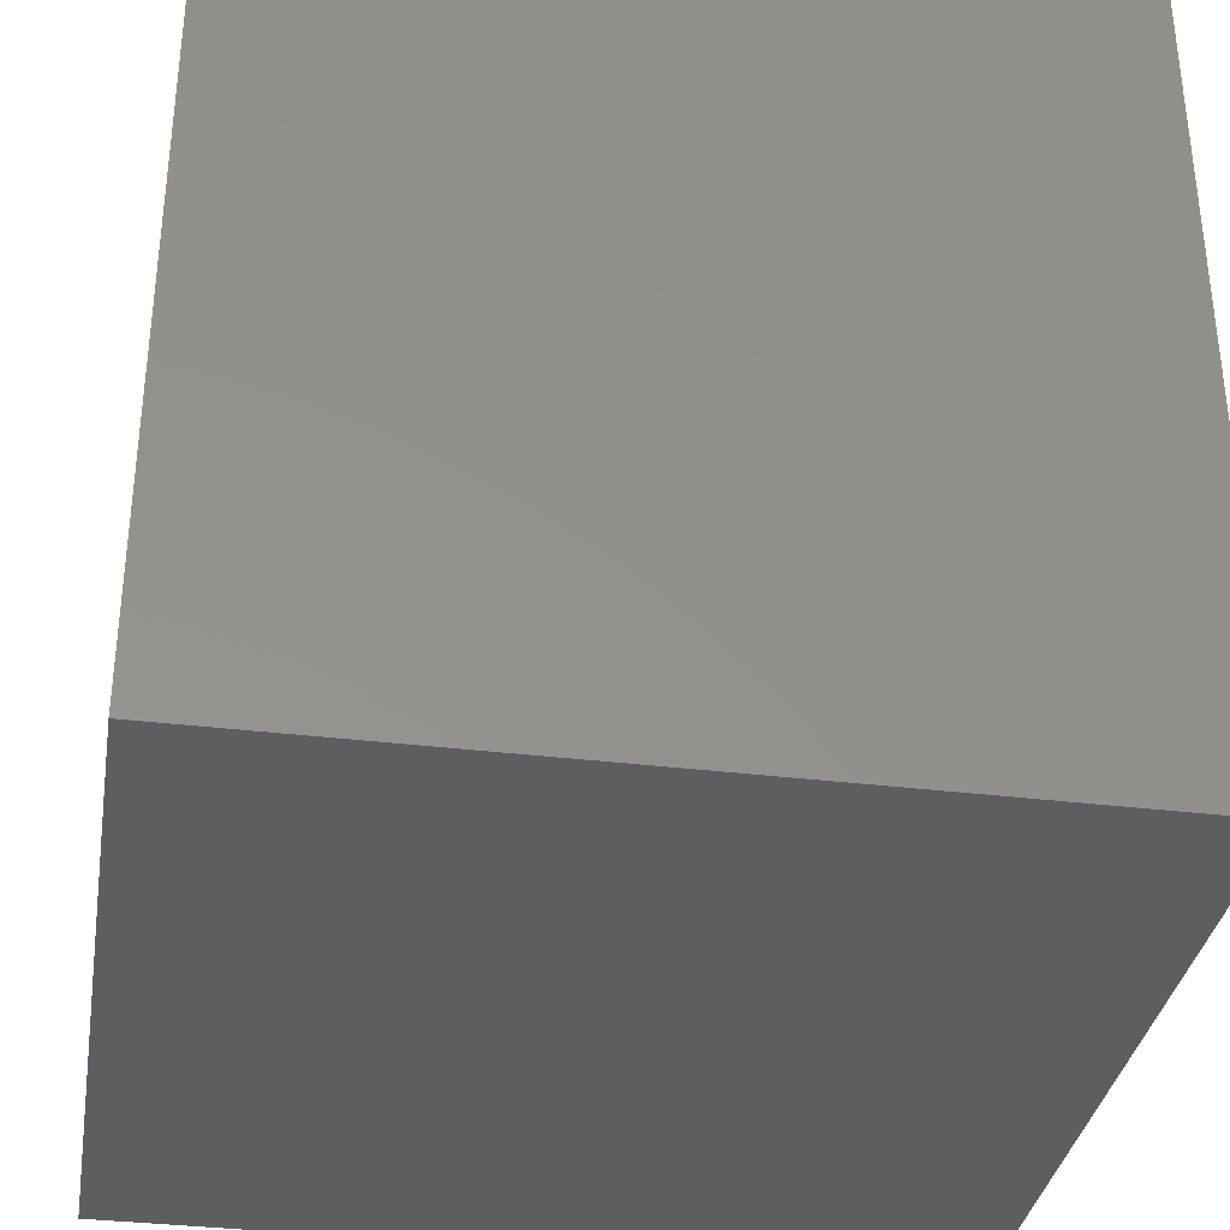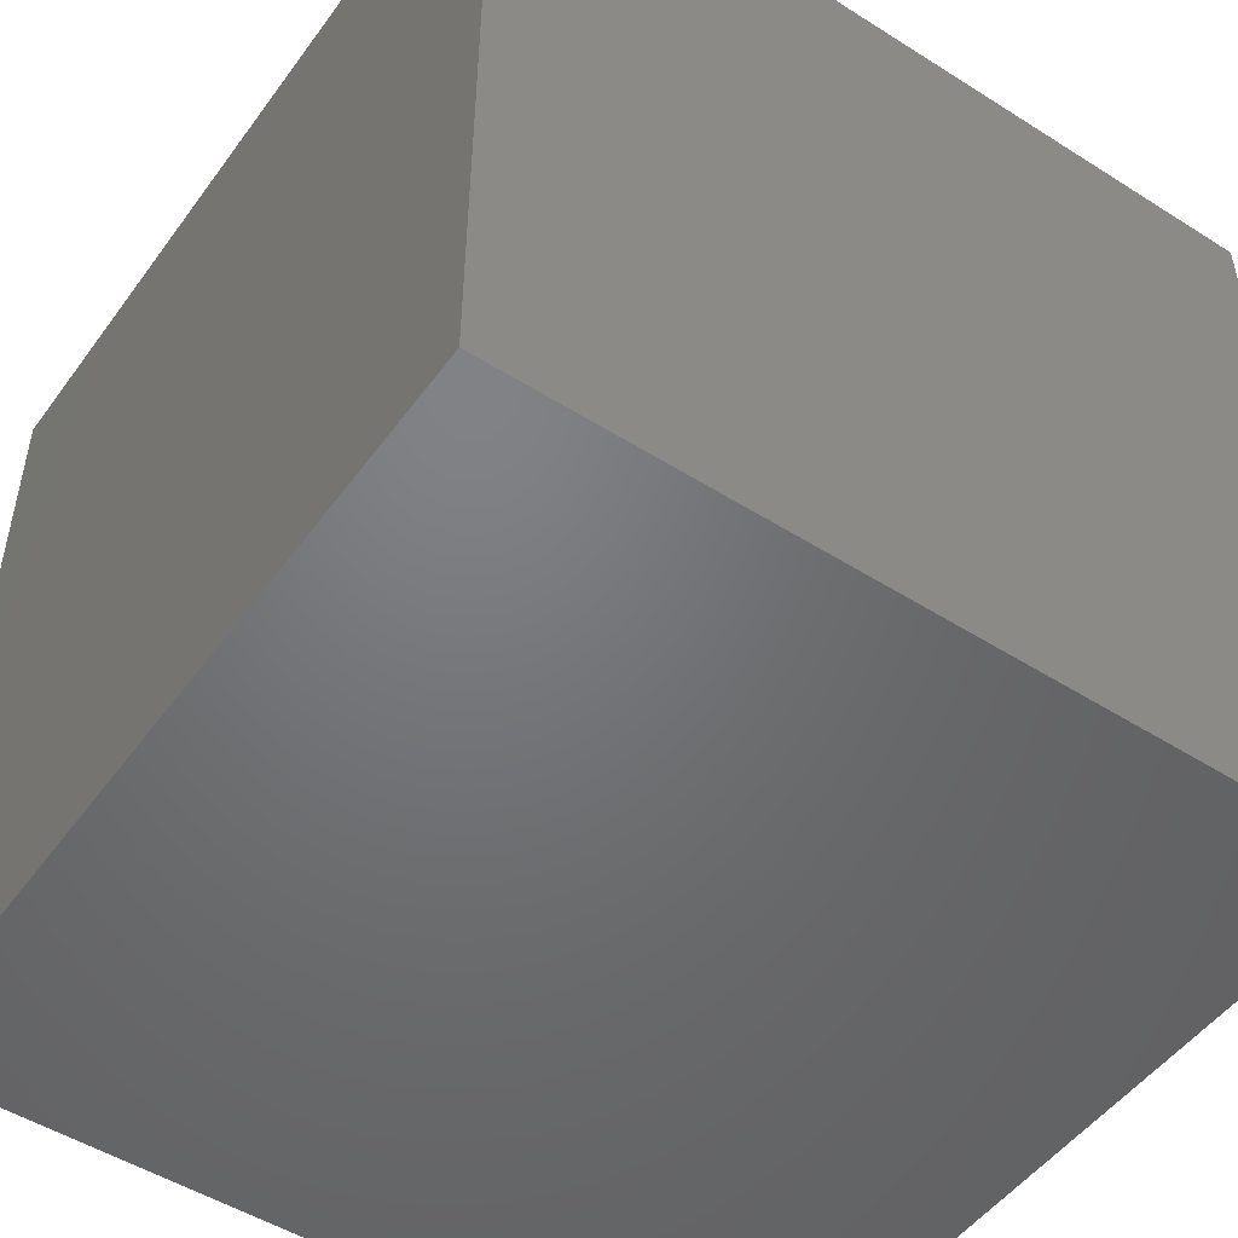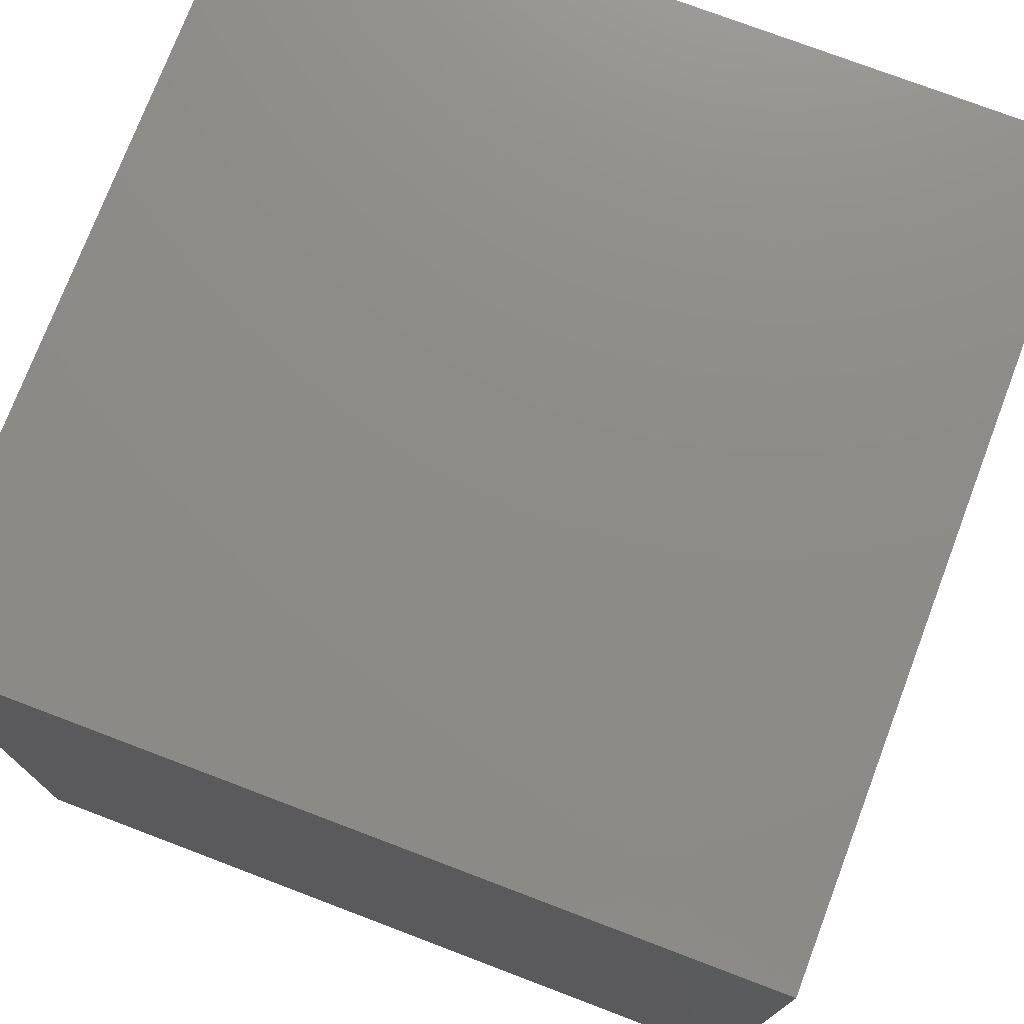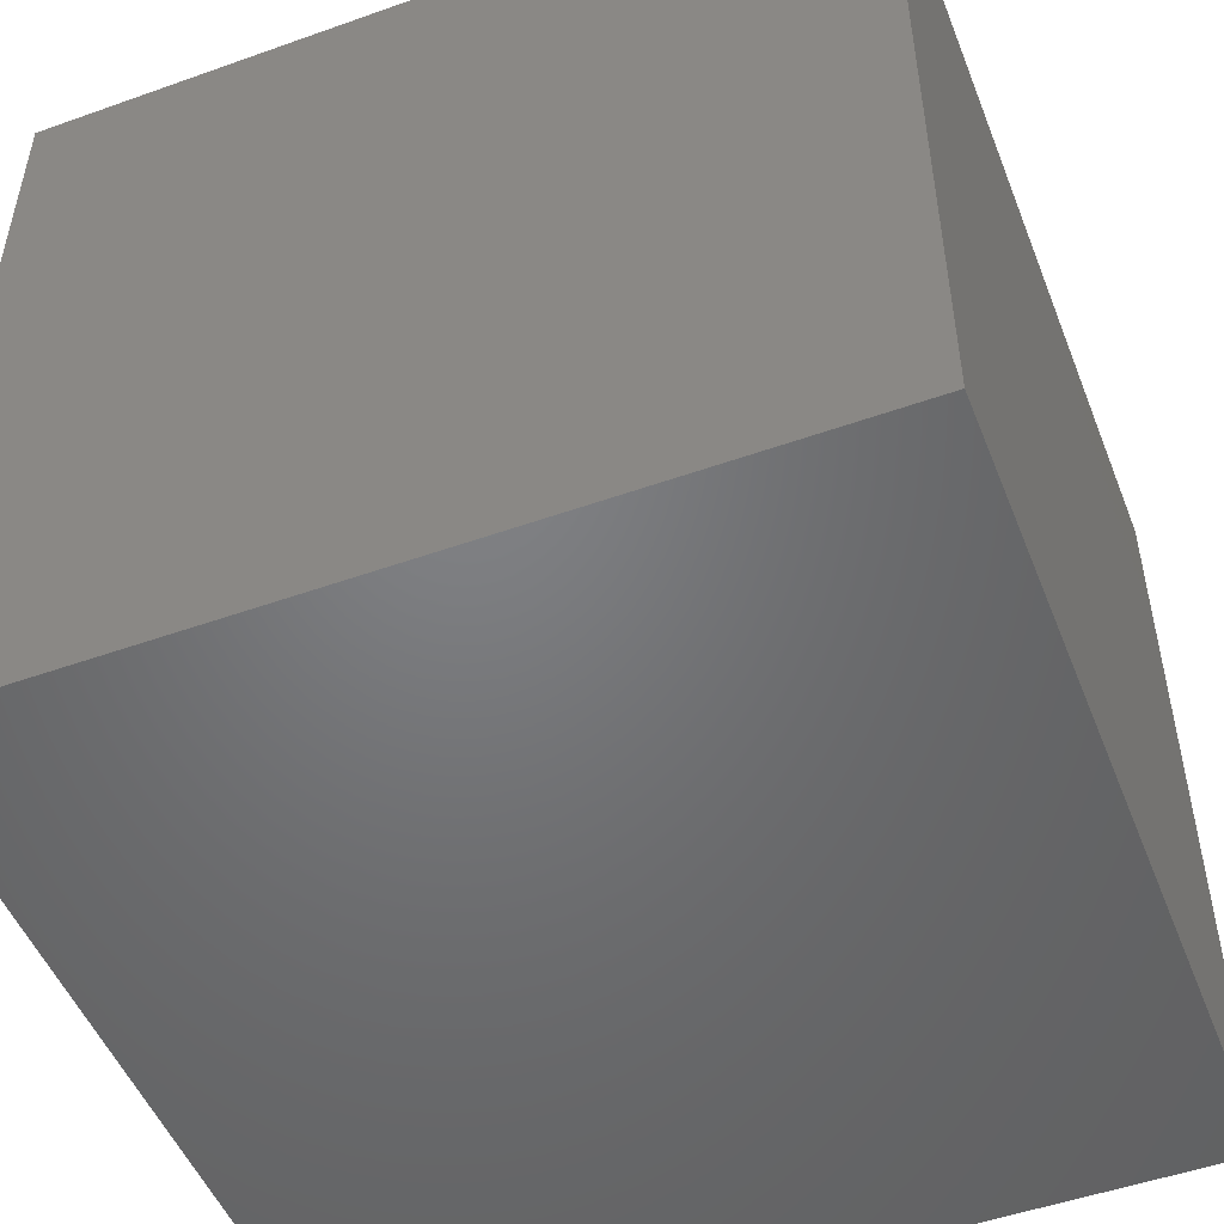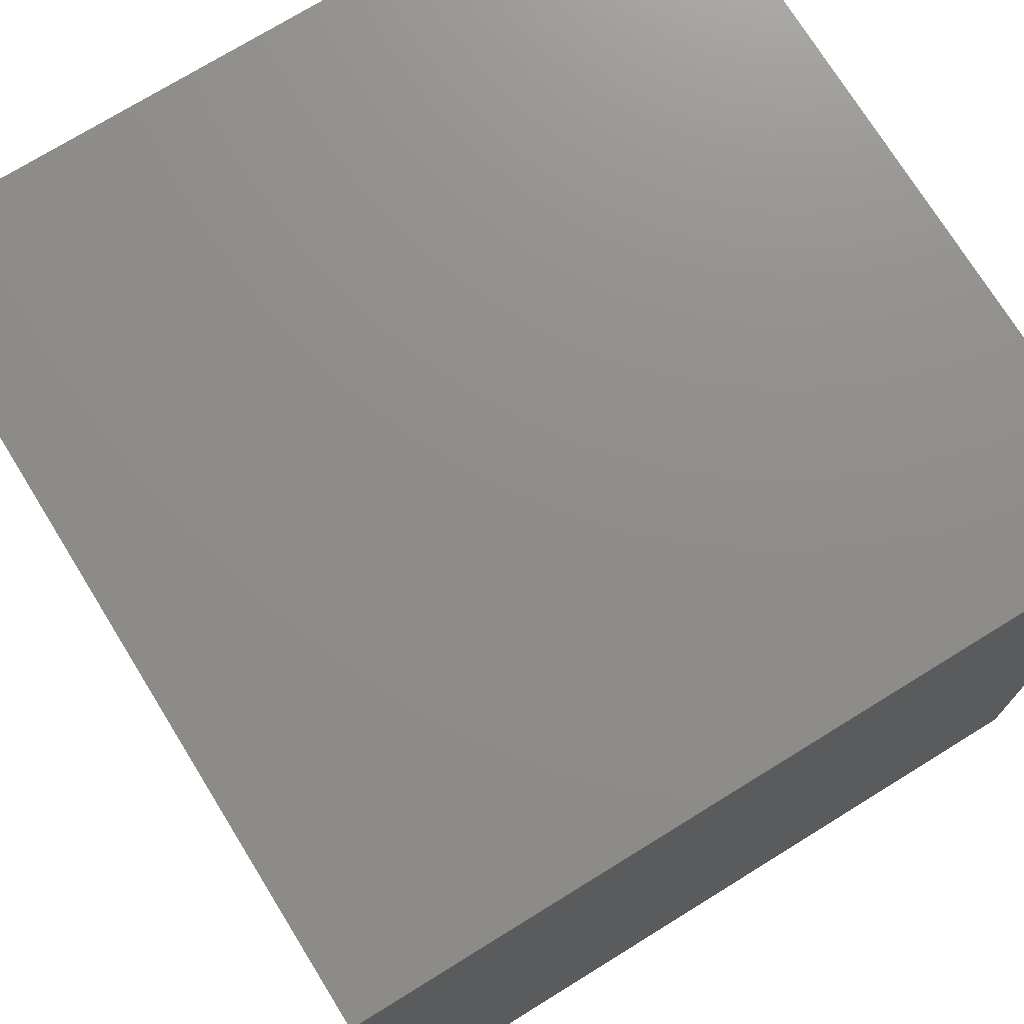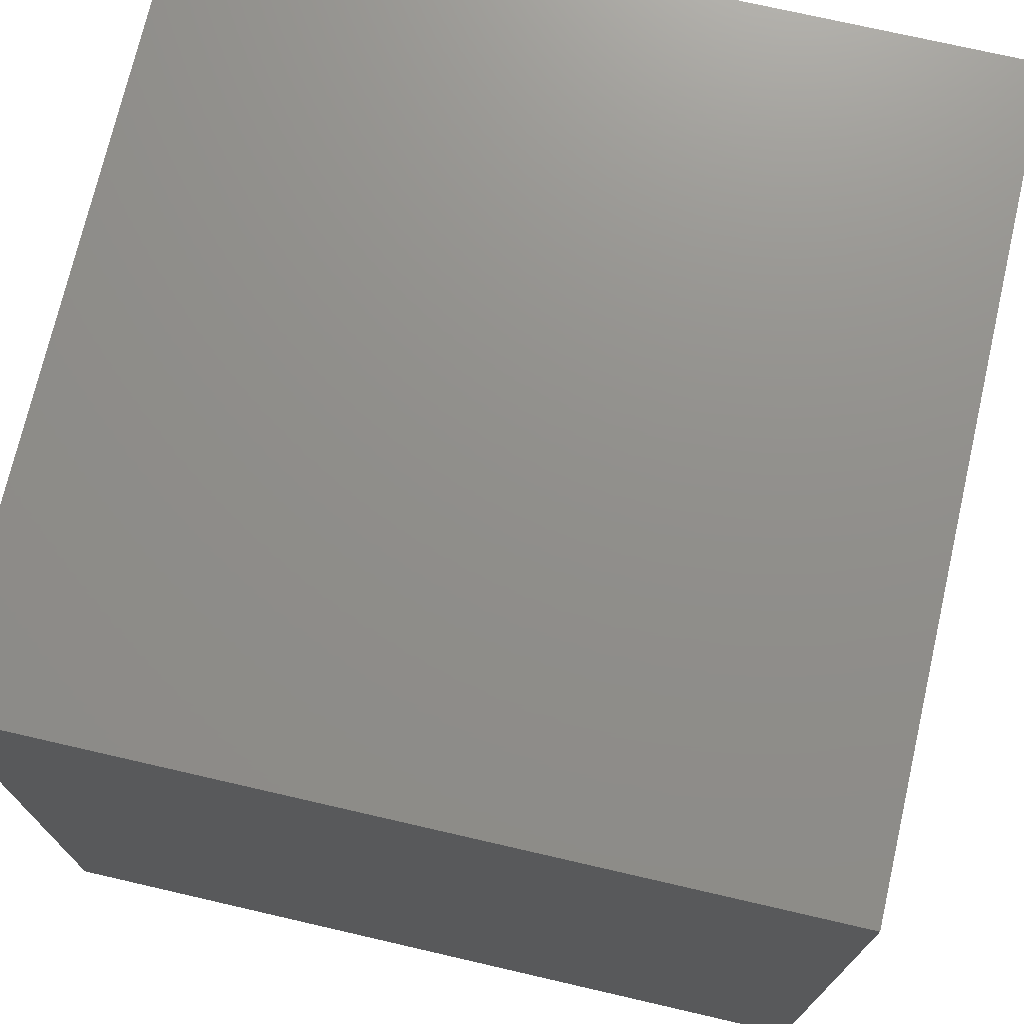
<metadata>
{"format":"stl","ext":"stl","renderer":"f3d","projection":"perspective","resolution":1024,"background":"white","views":[{"elev":-34.7,"azim":-99.3,"up":"+Y"},{"elev":-50.1,"azim":-124.8,"up":"+Z"},{"elev":75.2,"azim":20.8,"up":"+Y"},{"elev":-50.4,"azim":-68.7,"up":"+Y"},{"elev":73.8,"azim":-121.7,"up":"+Z"},{"elev":73.0,"azim":103.0,"up":"+Y"}]}
</metadata>
<code>
# stl→obj: 8 verts, 12 faces
v 9 22 0
v 8 22 0
v 9 21 0
v 8 21 0
v 9 21 -1
v 8 21 -1
v 9 22 -1
v 8 22 -1
f 1 2 3
f 3 2 4
f 5 6 7
f 7 6 8
f 4 6 3
f 3 6 5
f 2 8 4
f 4 8 6
f 1 7 2
f 2 7 8
f 3 5 1
f 1 5 7

</code>
